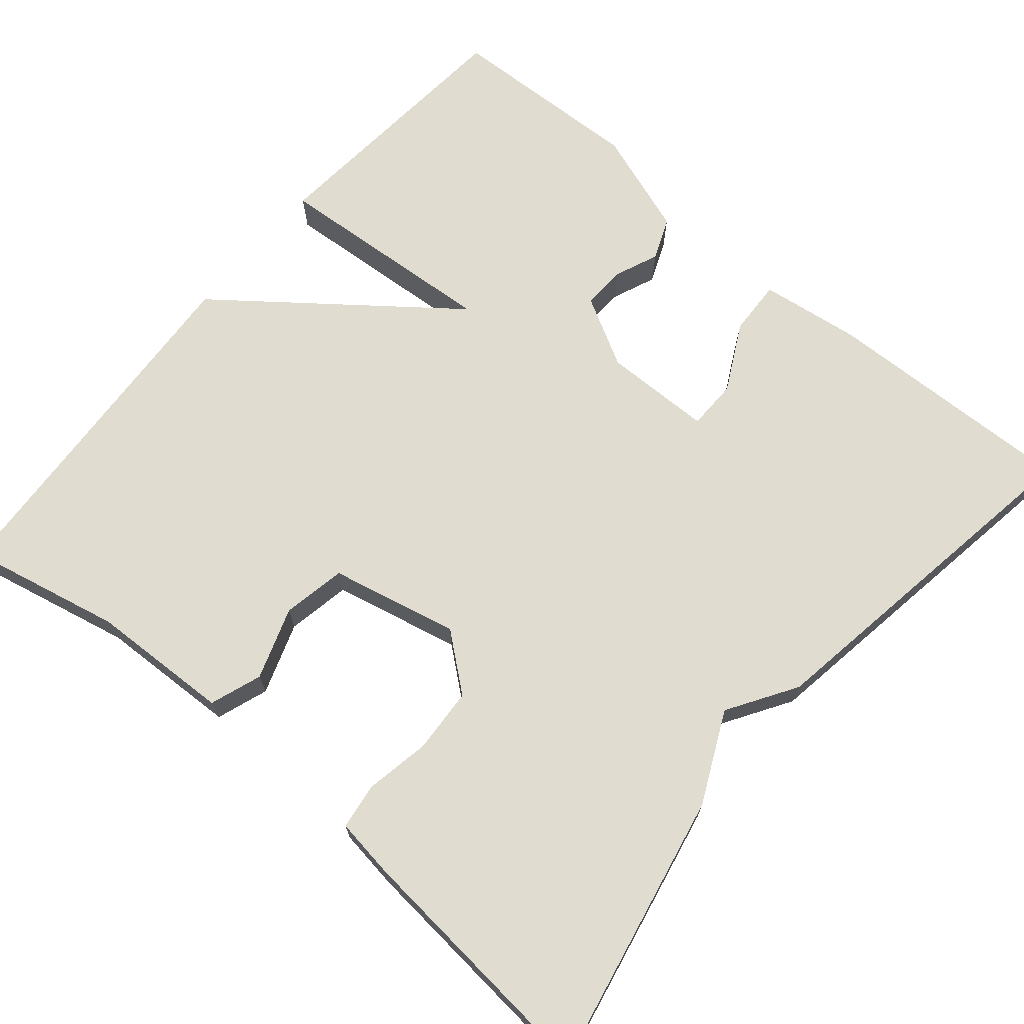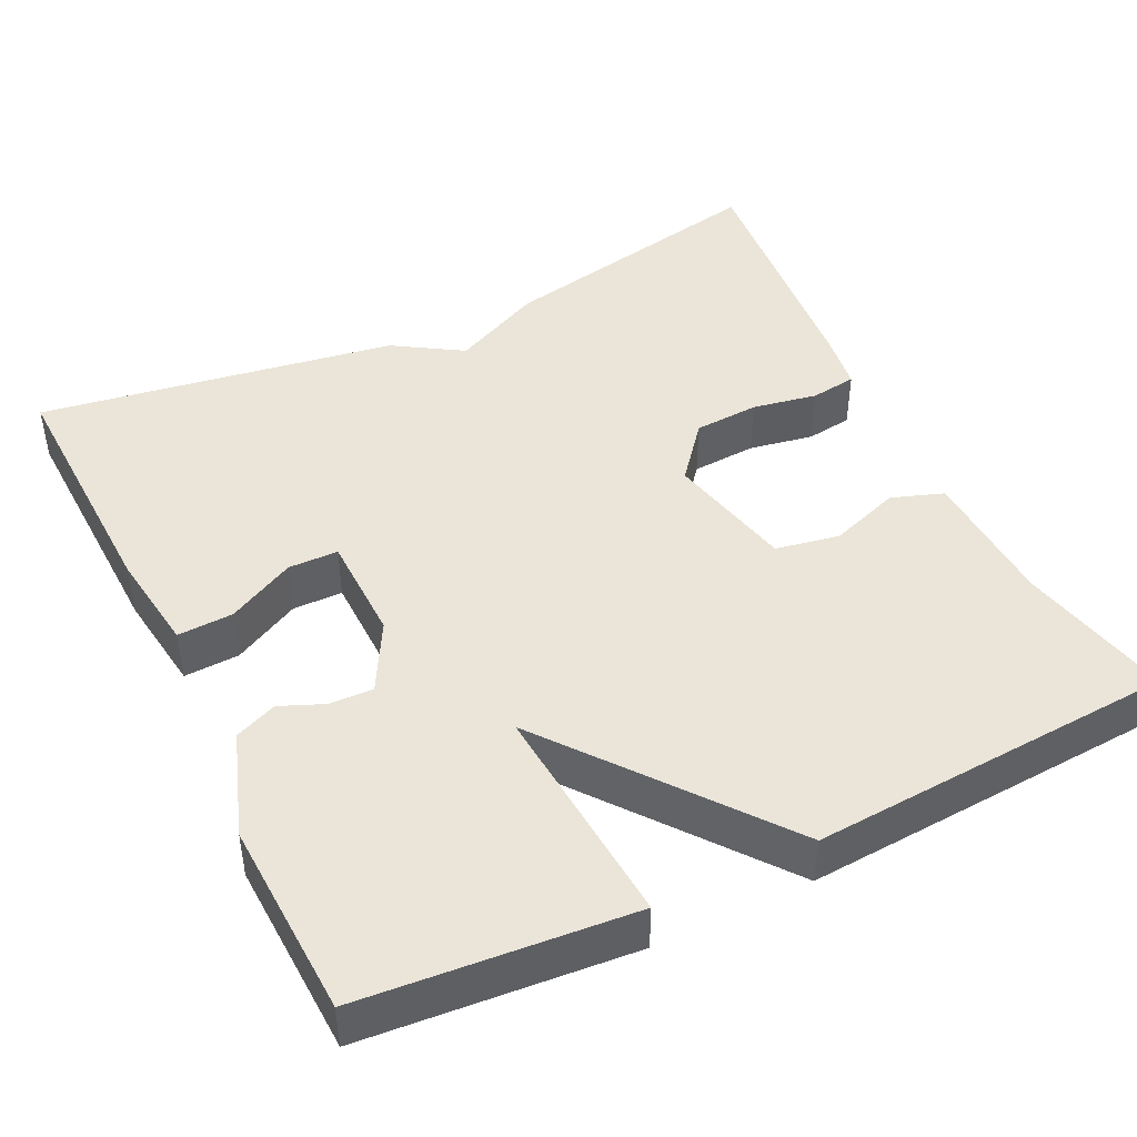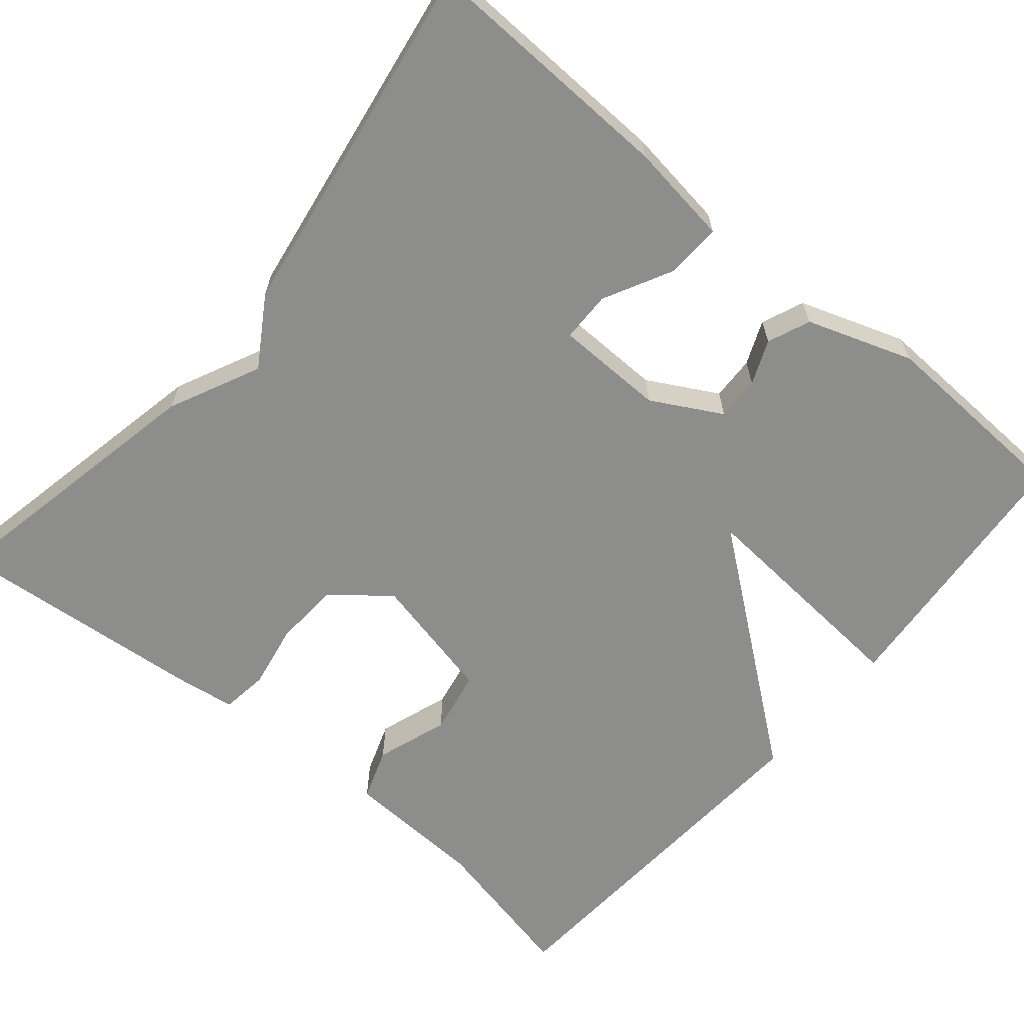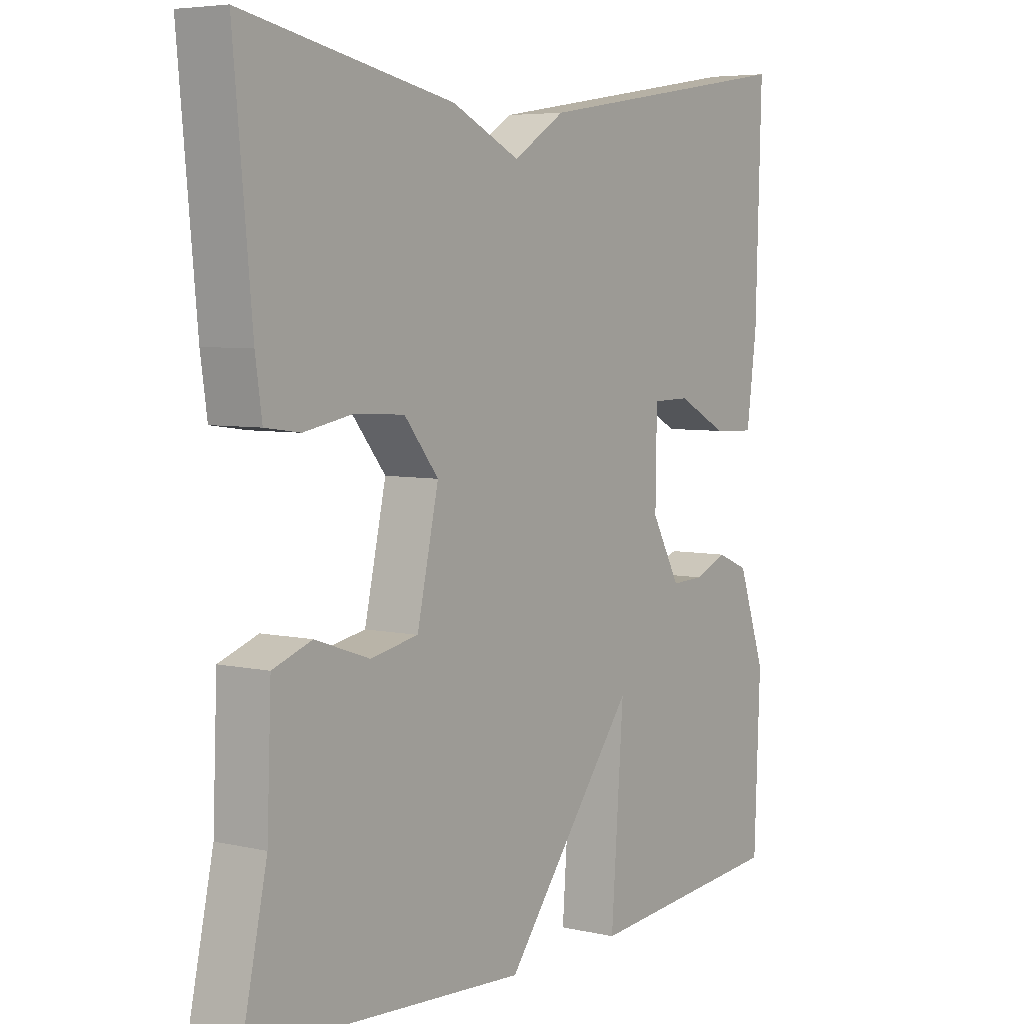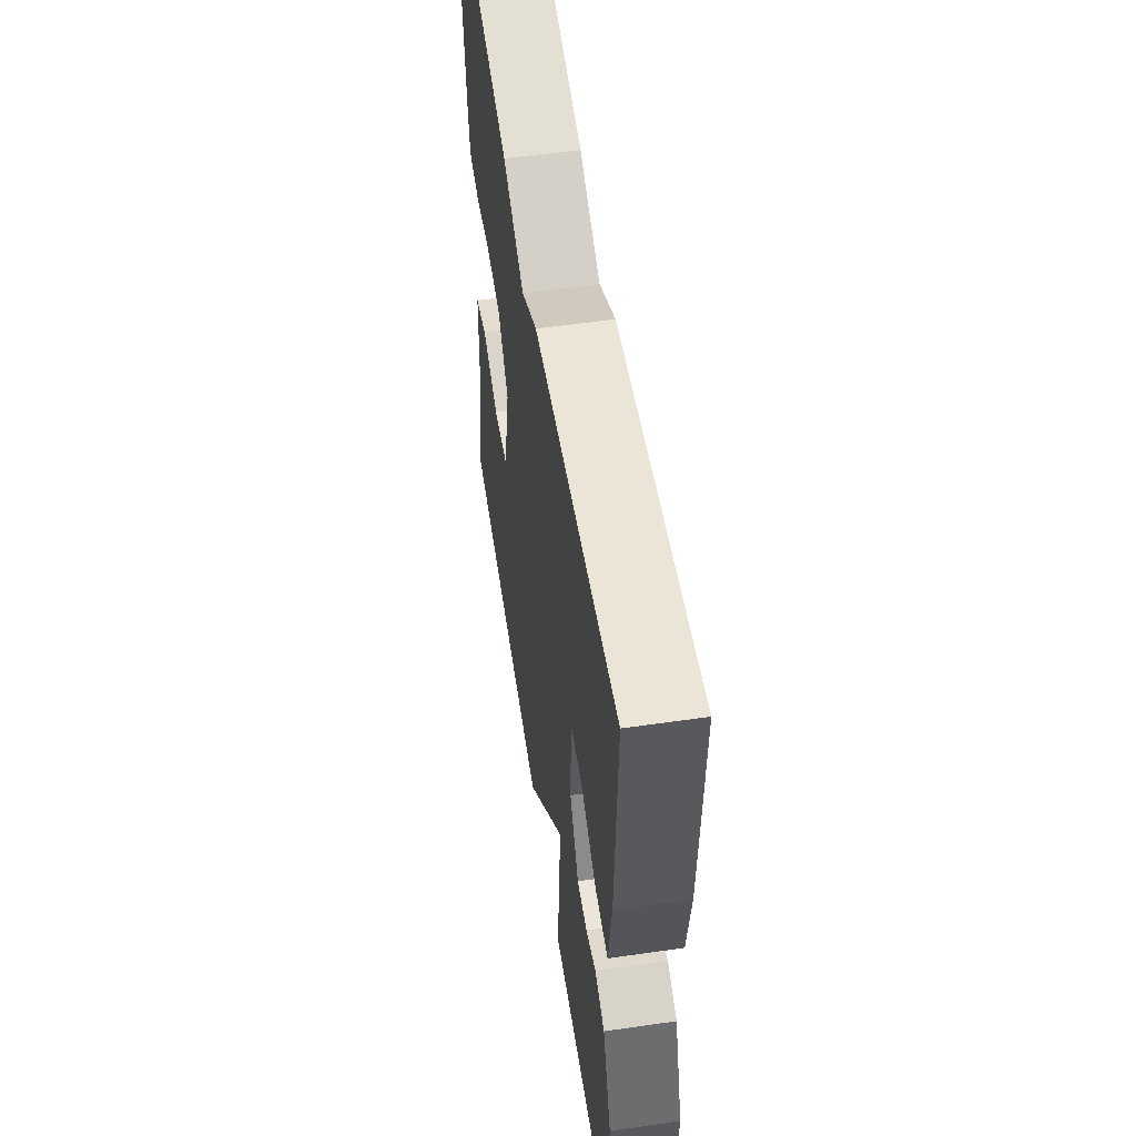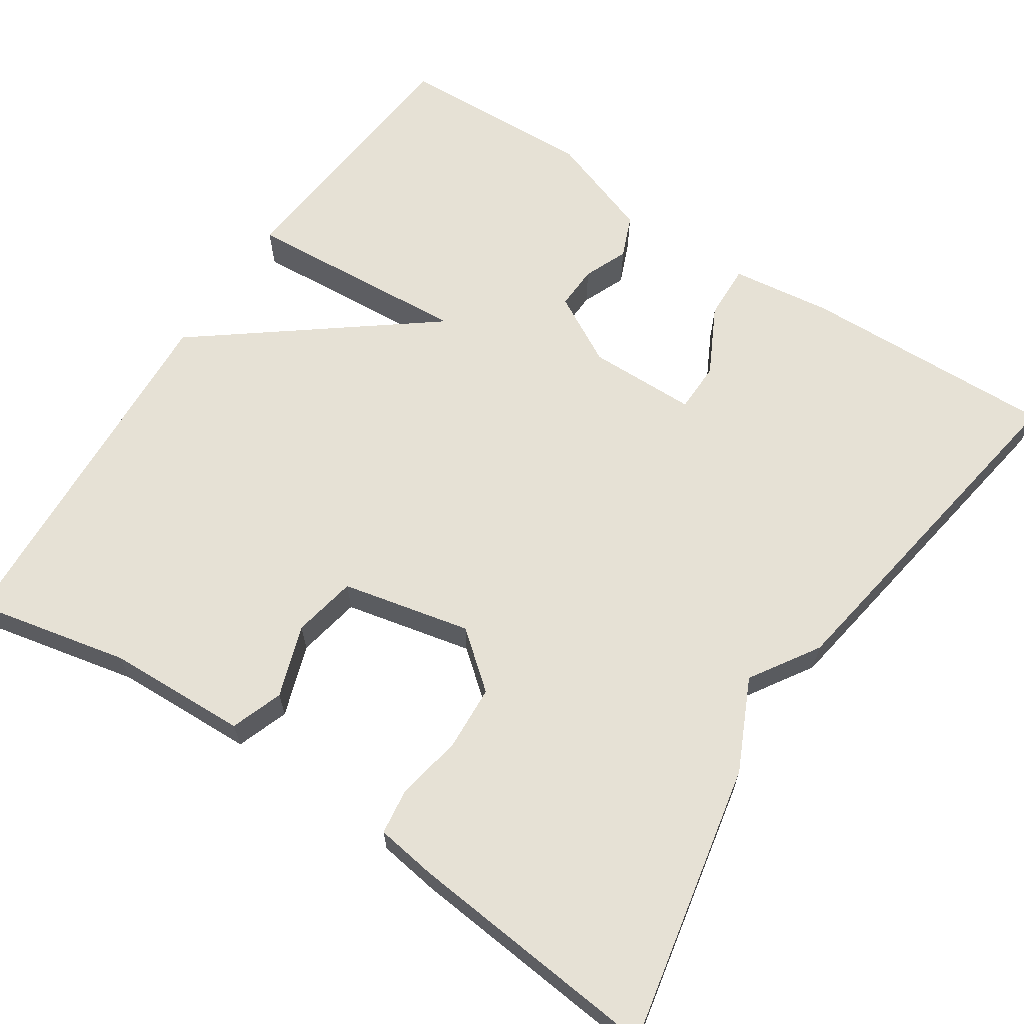
<metadata>
{"format":"obj","ext":"obj","renderer":"f3d","projection":"perspective","resolution":1024,"background":"white","views":[{"elev":69.6,"azim":-49.8,"up":"+Y"},{"elev":44.9,"azim":154.0,"up":"+Y"},{"elev":-64.5,"azim":49.9,"up":"+Y"},{"elev":5.5,"azim":-54.9,"up":"+Z"},{"elev":55.9,"azim":81.4,"up":"+Z"},{"elev":64.6,"azim":-56.3,"up":"+Y"}]}
</metadata>
<code>
v 0.5 0.07 0.5
v 0.49 0.07 0.181
v 0.473 0.07 0.054
v 0.403 0.07 0.057
v 0.318 0.07 0.101
v 0.255 0.07 0.1
v 0.253 0.07 -0.036
v 0.301 0.07 -0.123
v 0.356 0.07 -0.121
v 0.411 0.07 -0.098
v 0.464 0.07 -0.12
v 0.51 0.07 -0.252
v 0.5 0.07 -0.5
v 0.161 0.07 -0.529
v 0.182 0.07 -0.244
v -0.039 0.07 -0.529
v -0.5 0.07 -0.5
v -0.458 0.07 -0.307
v -0.451 0.07 -0.131
v -0.386 0.07 -0.108
v -0.296 0.07 -0.139
v -0.216 0.07 -0.124
v -0.18 0.07 0.037
v -0.237 0.07 0.107
v -0.319 0.07 0.112
v -0.401 0.07 0.097
v -0.459 0.07 0.105
v -0.47 0.07 0.181
v -0.5 0.07 0.5
v -0.15 0.07 0.429
v -0.036 0.07 0.375
v 0.05 0.07 0.429
v 0.5 0 0.5
v 0.49 0 0.181
v 0.473 0 0.054
v 0.403 0 0.057
v 0.318 0 0.101
v 0.255 0 0.1
v 0.253 0 -0.036
v 0.301 0 -0.123
v 0.356 0 -0.121
v 0.411 0 -0.098
v 0.464 0 -0.12
v 0.51 0 -0.252
v 0.5 0 -0.5
v 0.161 0 -0.529
v 0.182 0 -0.244
v -0.039 0 -0.529
v -0.5 0 -0.5
v -0.458 0 -0.307
v -0.451 0 -0.131
v -0.386 0 -0.108
v -0.296 0 -0.139
v -0.216 0 -0.124
v -0.18 0 0.037
v -0.237 0 0.107
v -0.319 0 0.112
v -0.401 0 0.097
v -0.459 0 0.105
v -0.47 0 0.181
v -0.5 0 0.5
v -0.15 0 0.429
v -0.036 0 0.375
v 0.05 0 0.429
f 3 4 5
f 2 3 5
f 1 2 5
f 32 1 5
f 31 32 5
f 29 30 31
f 28 29 31
f 27 28 31
f 26 27 31
f 25 26 31
f 31 5 6
f 25 31 6
f 24 25 6
f 23 24 6 7
f 22 23 7 8
f 21 22 8
f 18 19 20 21
f 17 18 21
f 16 17 21
f 15 16 21
f 15 21 8
f 13 14 15
f 12 13 15
f 11 12 15
f 10 11 15
f 9 10 15
f 8 9 15
f 37 36 35
f 37 35 34
f 37 34 33
f 37 33 64
f 37 64 63
f 63 62 61
f 63 61 60
f 63 60 59
f 63 59 58
f 63 58 57
f 38 37 63
f 38 63 57
f 38 57 56
f 39 38 56 55
f 40 39 55 54
f 40 54 53
f 53 52 51 50
f 53 50 49
f 53 49 48
f 53 48 47
f 40 53 47
f 47 46 45
f 47 45 44
f 47 44 43
f 47 43 42
f 47 42 41
f 47 41 40
f 1 33 34 2
f 2 34 35 3
f 3 35 36 4
f 4 36 37 5
f 5 37 38 6
f 6 38 39 7
f 7 39 40 8
f 8 40 41 9
f 9 41 42 10
f 10 42 43 11
f 11 43 44 12
f 12 44 45 13
f 13 45 46 14
f 14 46 47 15
f 15 47 48 16
f 16 48 49 17
f 17 49 50 18
f 18 50 51 19
f 19 51 52 20
f 20 52 53 21
f 21 53 54 22
f 22 54 55 23
f 23 55 56 24
f 24 56 57 25
f 25 57 58 26
f 26 58 59 27
f 27 59 60 28
f 28 60 61 29
f 29 61 62 30
f 30 62 63 31
f 31 63 64 32
f 32 64 33 1

</code>
